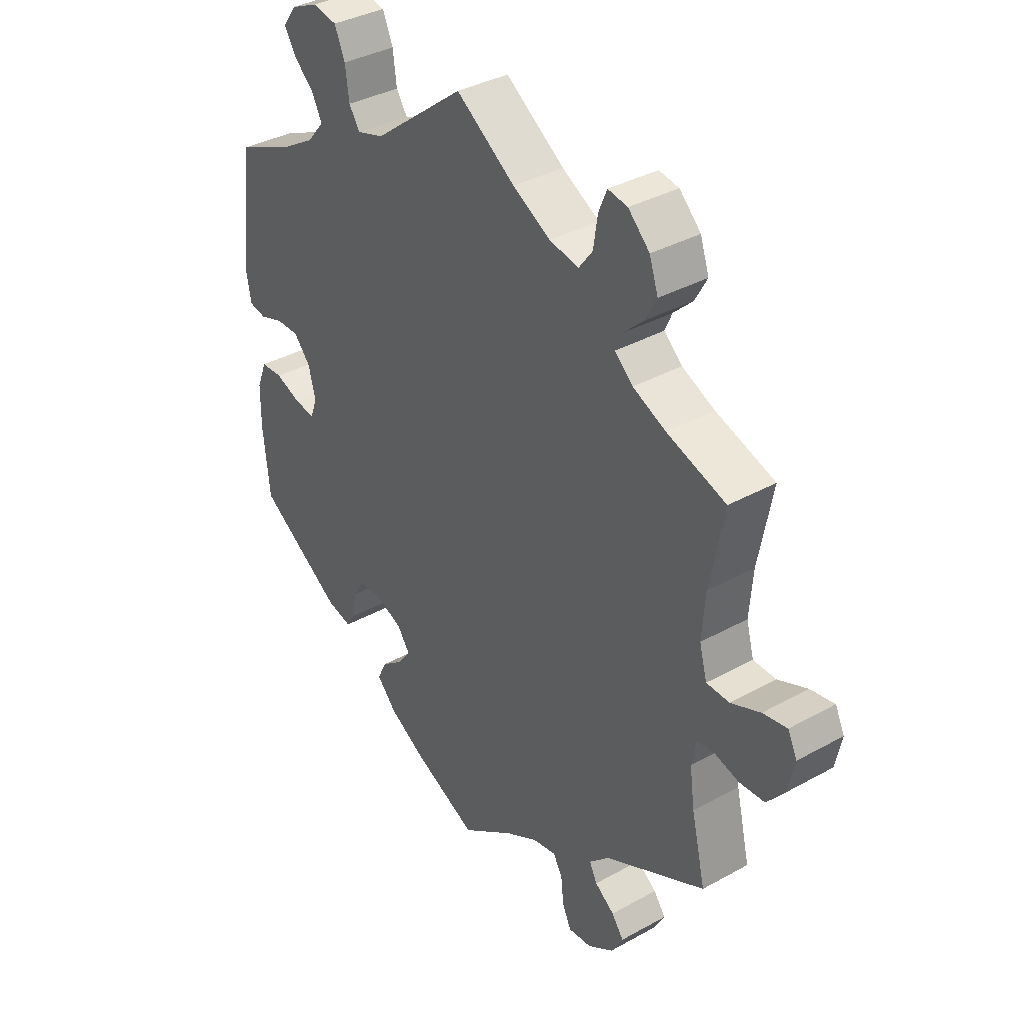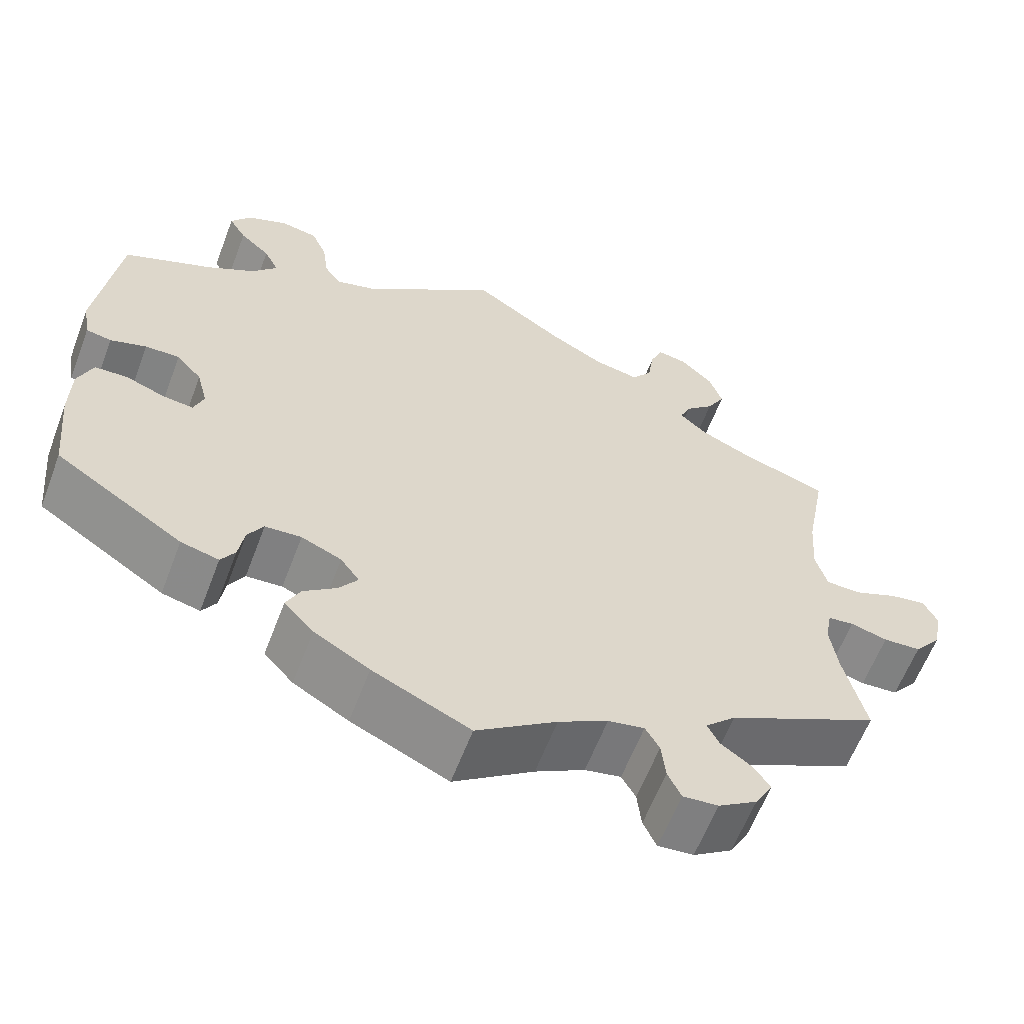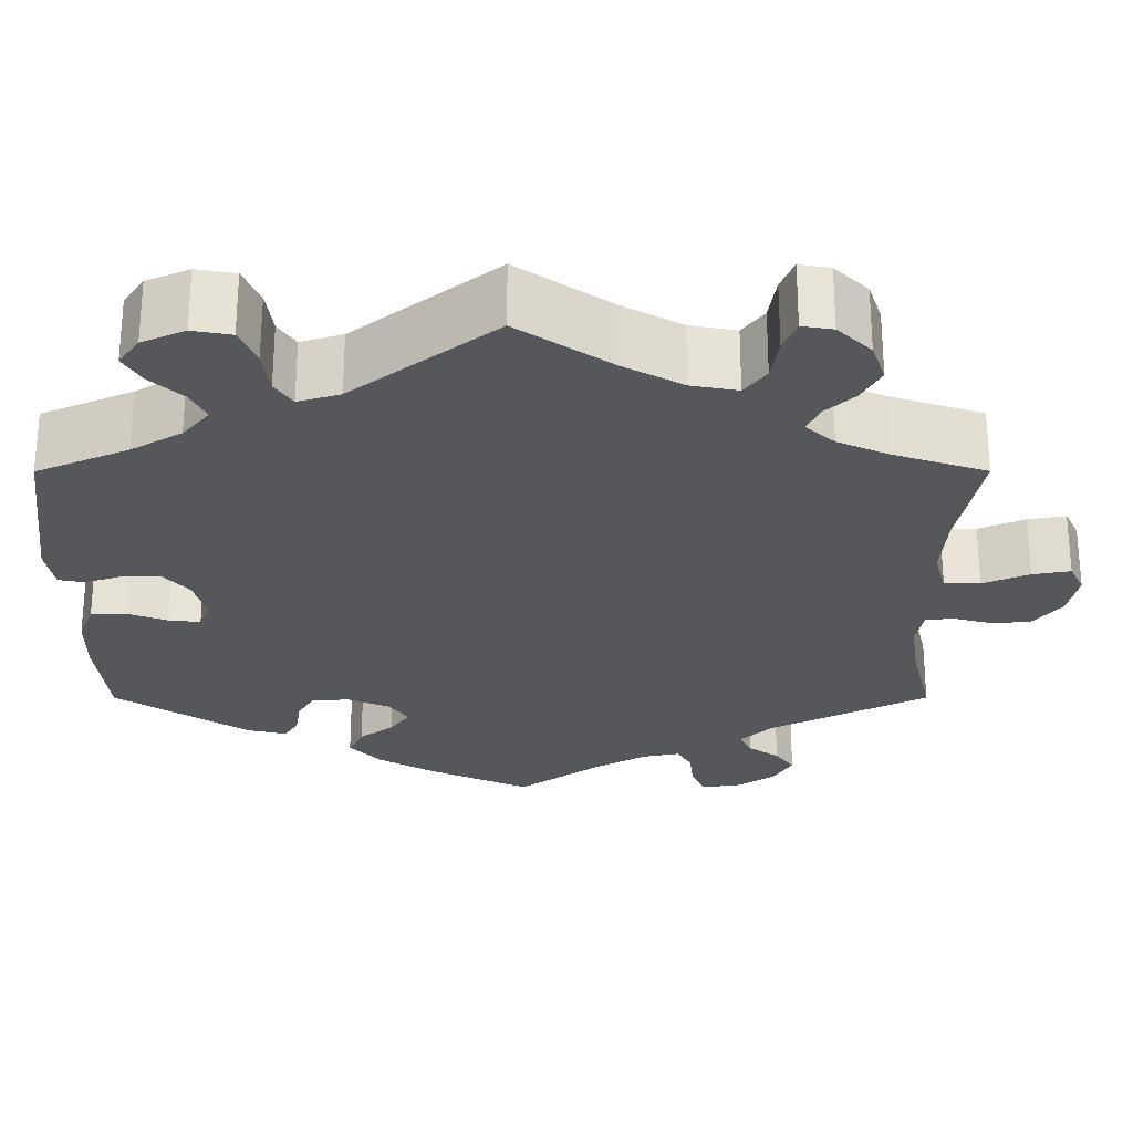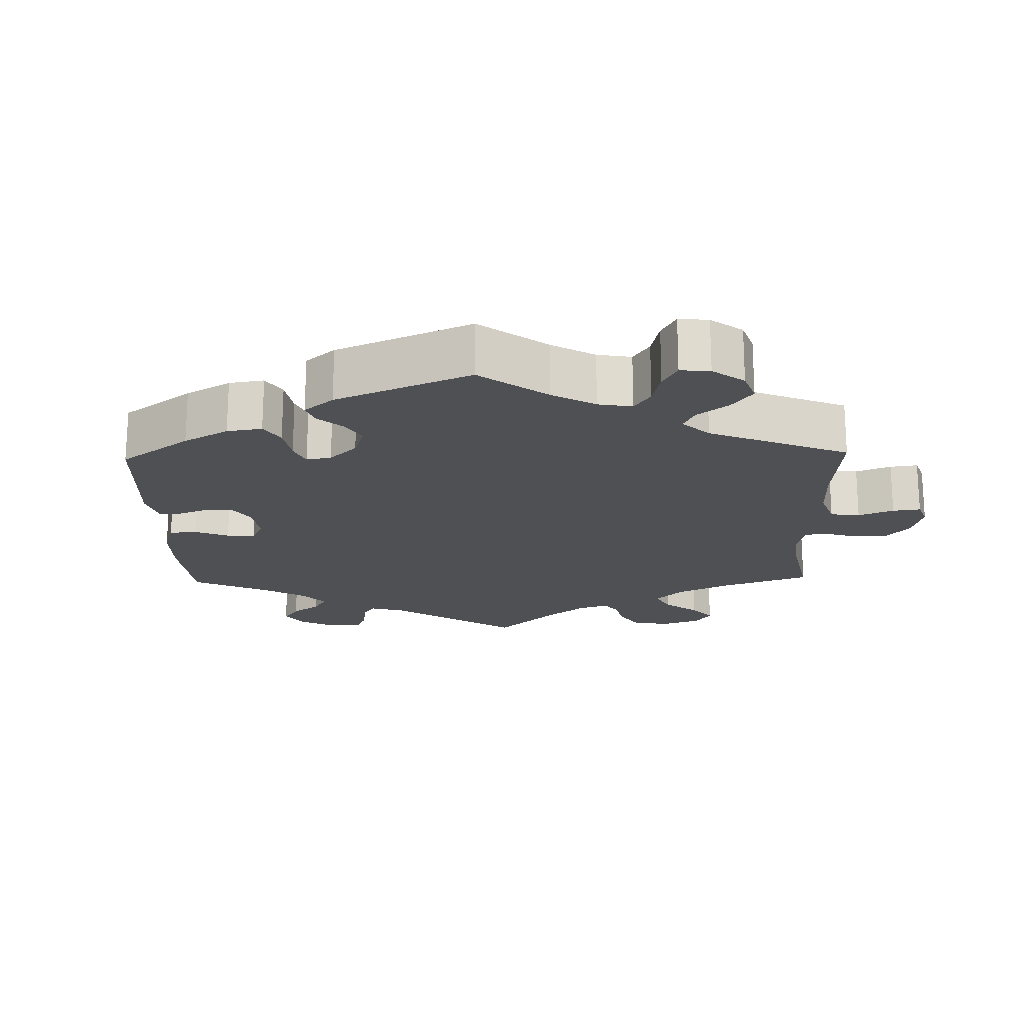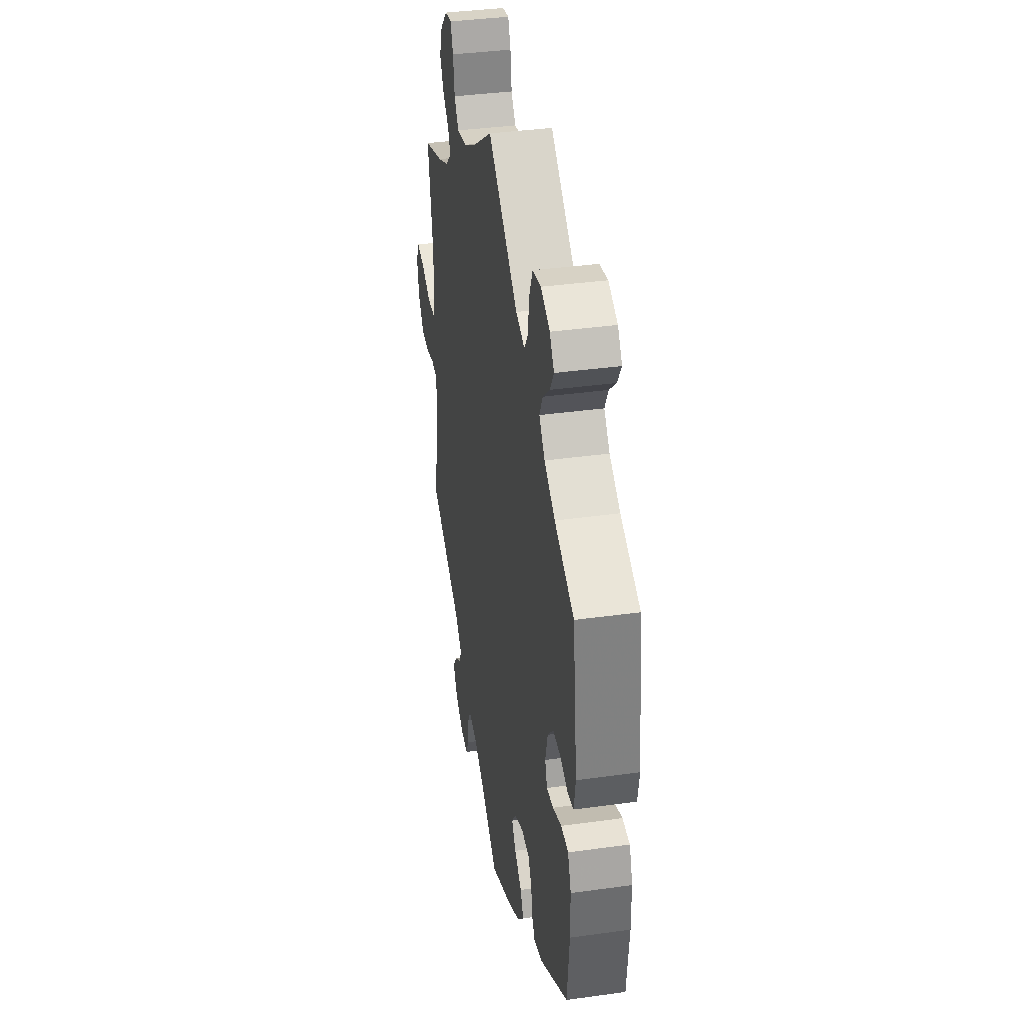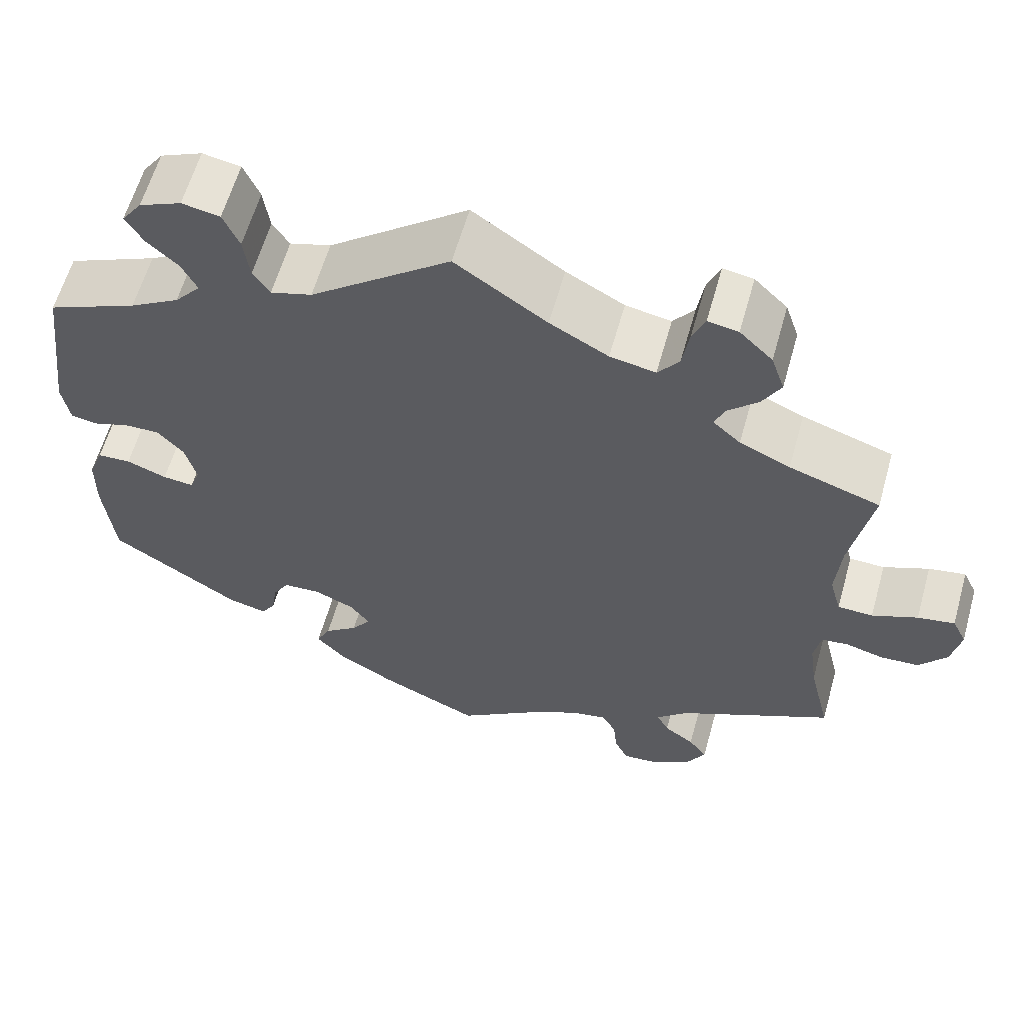
<metadata>
{"format":"obj","ext":"obj","renderer":"f3d","projection":"perspective","resolution":1024,"background":"white","views":[{"elev":36.4,"azim":54.1,"up":"+Z"},{"elev":-61.3,"azim":-20.8,"up":"+Z"},{"elev":63.1,"azim":0.0,"up":"+Z"},{"elev":-19.1,"azim":-58.4,"up":"+Y"},{"elev":37.6,"azim":-100.1,"up":"+Z"},{"elev":60.7,"azim":15.7,"up":"+Z"}]}
</metadata>
<code>
v 0.476 0.07 0.157
v 0.47 0.07 0.079
v 0.484 0.07 0.028
v 0.526 0.07 0.027
v 0.58 0.07 0.05
v 0.624 0.07 0.058
v 0.641 0.07 0.023
v 0.63 0.07 -0.032
v 0.597 0.07 -0.073
v 0.551 0.07 -0.076
v 0.506 0.07 -0.064
v 0.474 0.07 -0.068
v 0.466 0.07 -0.112
v 0.475 0.07 -0.178
v 0.501 0.07 -0.288
v 0.316 0.07 -0.382
v 0.279 0.07 -0.418
v 0.293 0.07 -0.446
v 0.329 0.07 -0.472
v 0.351 0.07 -0.502
v 0.329 0.07 -0.541
v 0.282 0.07 -0.572
v 0.239 0.07 -0.576
v 0.223 0.07 -0.542
v 0.218 0.07 -0.495
v 0.201 0.07 -0.465
v 0.157 0.07 -0.474
v 0.097 0.07 -0.508
v 0 0.07 -0.577
v -0.118 0.07 -0.523
v -0.185 0.07 -0.484
v -0.221 0.07 -0.445
v -0.204 0.07 -0.41
v -0.164 0.07 -0.379
v -0.141 0.07 -0.347
v -0.164 0.07 -0.315
v -0.213 0.07 -0.294
v -0.257 0.07 -0.297
v -0.276 0.07 -0.329
v -0.283 0.07 -0.373
v -0.3 0.07 -0.4
v -0.346 0.07 -0.389
v -0.501 0.07 -0.288
v -0.513 0.07 -0.17
v -0.512 0.07 -0.099
v -0.494 0.07 -0.053
v -0.454 0.07 -0.051
v -0.406 0.07 -0.069
v -0.369 0.07 -0.073
v -0.357 0.07 -0.04
v -0.37 0.07 0.011
v -0.401 0.07 0.046
v -0.443 0.07 0.045
v -0.487 0.07 0.03
v -0.518 0.07 0.036
v -0.527 0.07 0.088
v -0.501 0.07 0.289
v -0.394 0.07 0.336
v -0.335 0.07 0.371
v -0.304 0.07 0.408
v -0.322 0.07 0.444
v -0.359 0.07 0.478
v -0.38 0.07 0.513
v -0.356 0.07 0.547
v -0.306 0.07 0.569
v -0.261 0.07 0.561
v -0.242 0.07 0.517
v -0.235 0.07 0.464
v -0.215 0.07 0.434
v -0.166 0.07 0.449
v 0 0.07 0.578
v 0.108 0.07 0.504
v 0.177 0.07 0.466
v 0.231 0.07 0.456
v 0.256 0.07 0.489
v 0.264 0.07 0.541
v 0.279 0.07 0.577
v 0.315 0.07 0.571
v 0.354 0.07 0.533
v 0.37 0.07 0.486
v 0.348 0.07 0.446
v 0.313 0.07 0.413
v 0.3 0.07 0.383
v 0.333 0.07 0.353
v 0.393 0.07 0.326
v 0.501 0.07 0.29
v 0.476 0 0.157
v 0.47 0 0.079
v 0.484 0 0.028
v 0.526 0 0.027
v 0.58 0 0.05
v 0.624 0 0.058
v 0.641 0 0.023
v 0.63 0 -0.032
v 0.597 0 -0.073
v 0.551 0 -0.076
v 0.506 0 -0.064
v 0.474 0 -0.068
v 0.466 0 -0.112
v 0.475 0 -0.178
v 0.501 0 -0.288
v 0.316 0 -0.382
v 0.279 0 -0.418
v 0.293 0 -0.446
v 0.329 0 -0.472
v 0.351 0 -0.502
v 0.329 0 -0.541
v 0.282 0 -0.572
v 0.239 0 -0.576
v 0.223 0 -0.542
v 0.218 0 -0.495
v 0.201 0 -0.465
v 0.157 0 -0.474
v 0.097 0 -0.508
v 0 0 -0.577
v -0.118 0 -0.523
v -0.185 0 -0.484
v -0.221 0 -0.445
v -0.204 0 -0.41
v -0.164 0 -0.379
v -0.141 0 -0.347
v -0.164 0 -0.315
v -0.213 0 -0.294
v -0.257 0 -0.297
v -0.276 0 -0.329
v -0.283 0 -0.373
v -0.3 0 -0.4
v -0.346 0 -0.389
v -0.501 0 -0.288
v -0.513 0 -0.17
v -0.512 0 -0.099
v -0.494 0 -0.053
v -0.454 0 -0.051
v -0.406 0 -0.069
v -0.369 0 -0.073
v -0.357 0 -0.04
v -0.37 0 0.011
v -0.401 0 0.046
v -0.443 0 0.045
v -0.487 0 0.03
v -0.518 0 0.036
v -0.527 0 0.088
v -0.501 0 0.289
v -0.394 0 0.336
v -0.335 0 0.371
v -0.304 0 0.408
v -0.322 0 0.444
v -0.359 0 0.478
v -0.38 0 0.513
v -0.356 0 0.547
v -0.306 0 0.569
v -0.261 0 0.561
v -0.242 0 0.517
v -0.235 0 0.464
v -0.215 0 0.434
v -0.166 0 0.449
v 0 0 0.578
v 0.108 0 0.504
v 0.177 0 0.466
v 0.231 0 0.456
v 0.256 0 0.489
v 0.264 0 0.541
v 0.279 0 0.577
v 0.315 0 0.571
v 0.354 0 0.533
v 0.37 0 0.486
v 0.348 0 0.446
v 0.313 0 0.413
v 0.3 0 0.383
v 0.333 0 0.353
v 0.393 0 0.326
v 0.501 0 0.29
f 85 86 1
f 84 85 1 2
f 83 84 2 3
f 79 80 81 82
f 79 82 83
f 78 79 83
f 75 76 77 78
f 75 78 83
f 74 75 83
f 73 74 83 3
f 70 71 72
f 69 70 72 73
f 65 66 67 68
f 65 68 69
f 64 65 69
f 61 62 63 64
f 60 61 64 69
f 59 60 69 73
f 55 56 57 58
f 53 54 55 58
f 52 53 58 59
f 51 52 59 73
f 45 46 47 48
f 45 48 49
f 44 45 49
f 43 44 49
f 42 43 49
f 39 40 41 42
f 38 39 42 49
f 37 38 49 50
f 31 32 33 34
f 31 34 35
f 28 29 30 31
f 27 28 31 35
f 26 27 35 36
f 22 23 24 25
f 22 25 26
f 21 22 26
f 18 19 20 21
f 17 18 21 26
f 16 17 26 36
f 14 15 16 36
f 8 9 10 11
f 8 11 12
f 7 8 12
f 4 5 6 7
f 3 4 7 12
f 73 3 12 13
f 37 50 51 73
f 36 37 73
f 13 14 36 73
f 87 172 171
f 88 87 171 170
f 89 88 170 169
f 168 167 166 165
f 169 168 165
f 169 165 164
f 164 163 162 161
f 169 164 161
f 169 161 160
f 89 169 160 159
f 158 157 156
f 159 158 156 155
f 154 153 152 151
f 155 154 151
f 155 151 150
f 150 149 148 147
f 155 150 147 146
f 159 155 146 145
f 144 143 142 141
f 144 141 140 139
f 145 144 139 138
f 159 145 138 137
f 134 133 132 131
f 135 134 131
f 135 131 130
f 135 130 129
f 135 129 128
f 128 127 126 125
f 135 128 125 124
f 136 135 124 123
f 120 119 118 117
f 121 120 117
f 117 116 115 114
f 121 117 114 113
f 122 121 113 112
f 111 110 109 108
f 112 111 108
f 112 108 107
f 107 106 105 104
f 112 107 104 103
f 122 112 103 102
f 122 102 101 100
f 97 96 95 94
f 98 97 94
f 98 94 93
f 93 92 91 90
f 98 93 90 89
f 99 98 89 159
f 159 137 136 123
f 159 123 122
f 159 122 100 99
f 1 87 88 2
f 2 88 89 3
f 3 89 90 4
f 4 90 91 5
f 5 91 92 6
f 6 92 93 7
f 7 93 94 8
f 8 94 95 9
f 9 95 96 10
f 10 96 97 11
f 11 97 98 12
f 12 98 99 13
f 13 99 100 14
f 14 100 101 15
f 15 101 102 16
f 16 102 103 17
f 17 103 104 18
f 18 104 105 19
f 19 105 106 20
f 20 106 107 21
f 21 107 108 22
f 22 108 109 23
f 23 109 110 24
f 24 110 111 25
f 25 111 112 26
f 26 112 113 27
f 27 113 114 28
f 28 114 115 29
f 29 115 116 30
f 30 116 117 31
f 31 117 118 32
f 32 118 119 33
f 33 119 120 34
f 34 120 121 35
f 35 121 122 36
f 36 122 123 37
f 37 123 124 38
f 38 124 125 39
f 39 125 126 40
f 40 126 127 41
f 41 127 128 42
f 42 128 129 43
f 43 129 130 44
f 44 130 131 45
f 45 131 132 46
f 46 132 133 47
f 47 133 134 48
f 48 134 135 49
f 49 135 136 50
f 50 136 137 51
f 51 137 138 52
f 52 138 139 53
f 53 139 140 54
f 54 140 141 55
f 55 141 142 56
f 56 142 143 57
f 57 143 144 58
f 58 144 145 59
f 59 145 146 60
f 60 146 147 61
f 61 147 148 62
f 62 148 149 63
f 63 149 150 64
f 64 150 151 65
f 65 151 152 66
f 66 152 153 67
f 67 153 154 68
f 68 154 155 69
f 69 155 156 70
f 70 156 157 71
f 71 157 158 72
f 72 158 159 73
f 73 159 160 74
f 74 160 161 75
f 75 161 162 76
f 76 162 163 77
f 77 163 164 78
f 78 164 165 79
f 79 165 166 80
f 80 166 167 81
f 81 167 168 82
f 82 168 169 83
f 83 169 170 84
f 84 170 171 85
f 85 171 172 86
f 86 172 87 1

</code>
